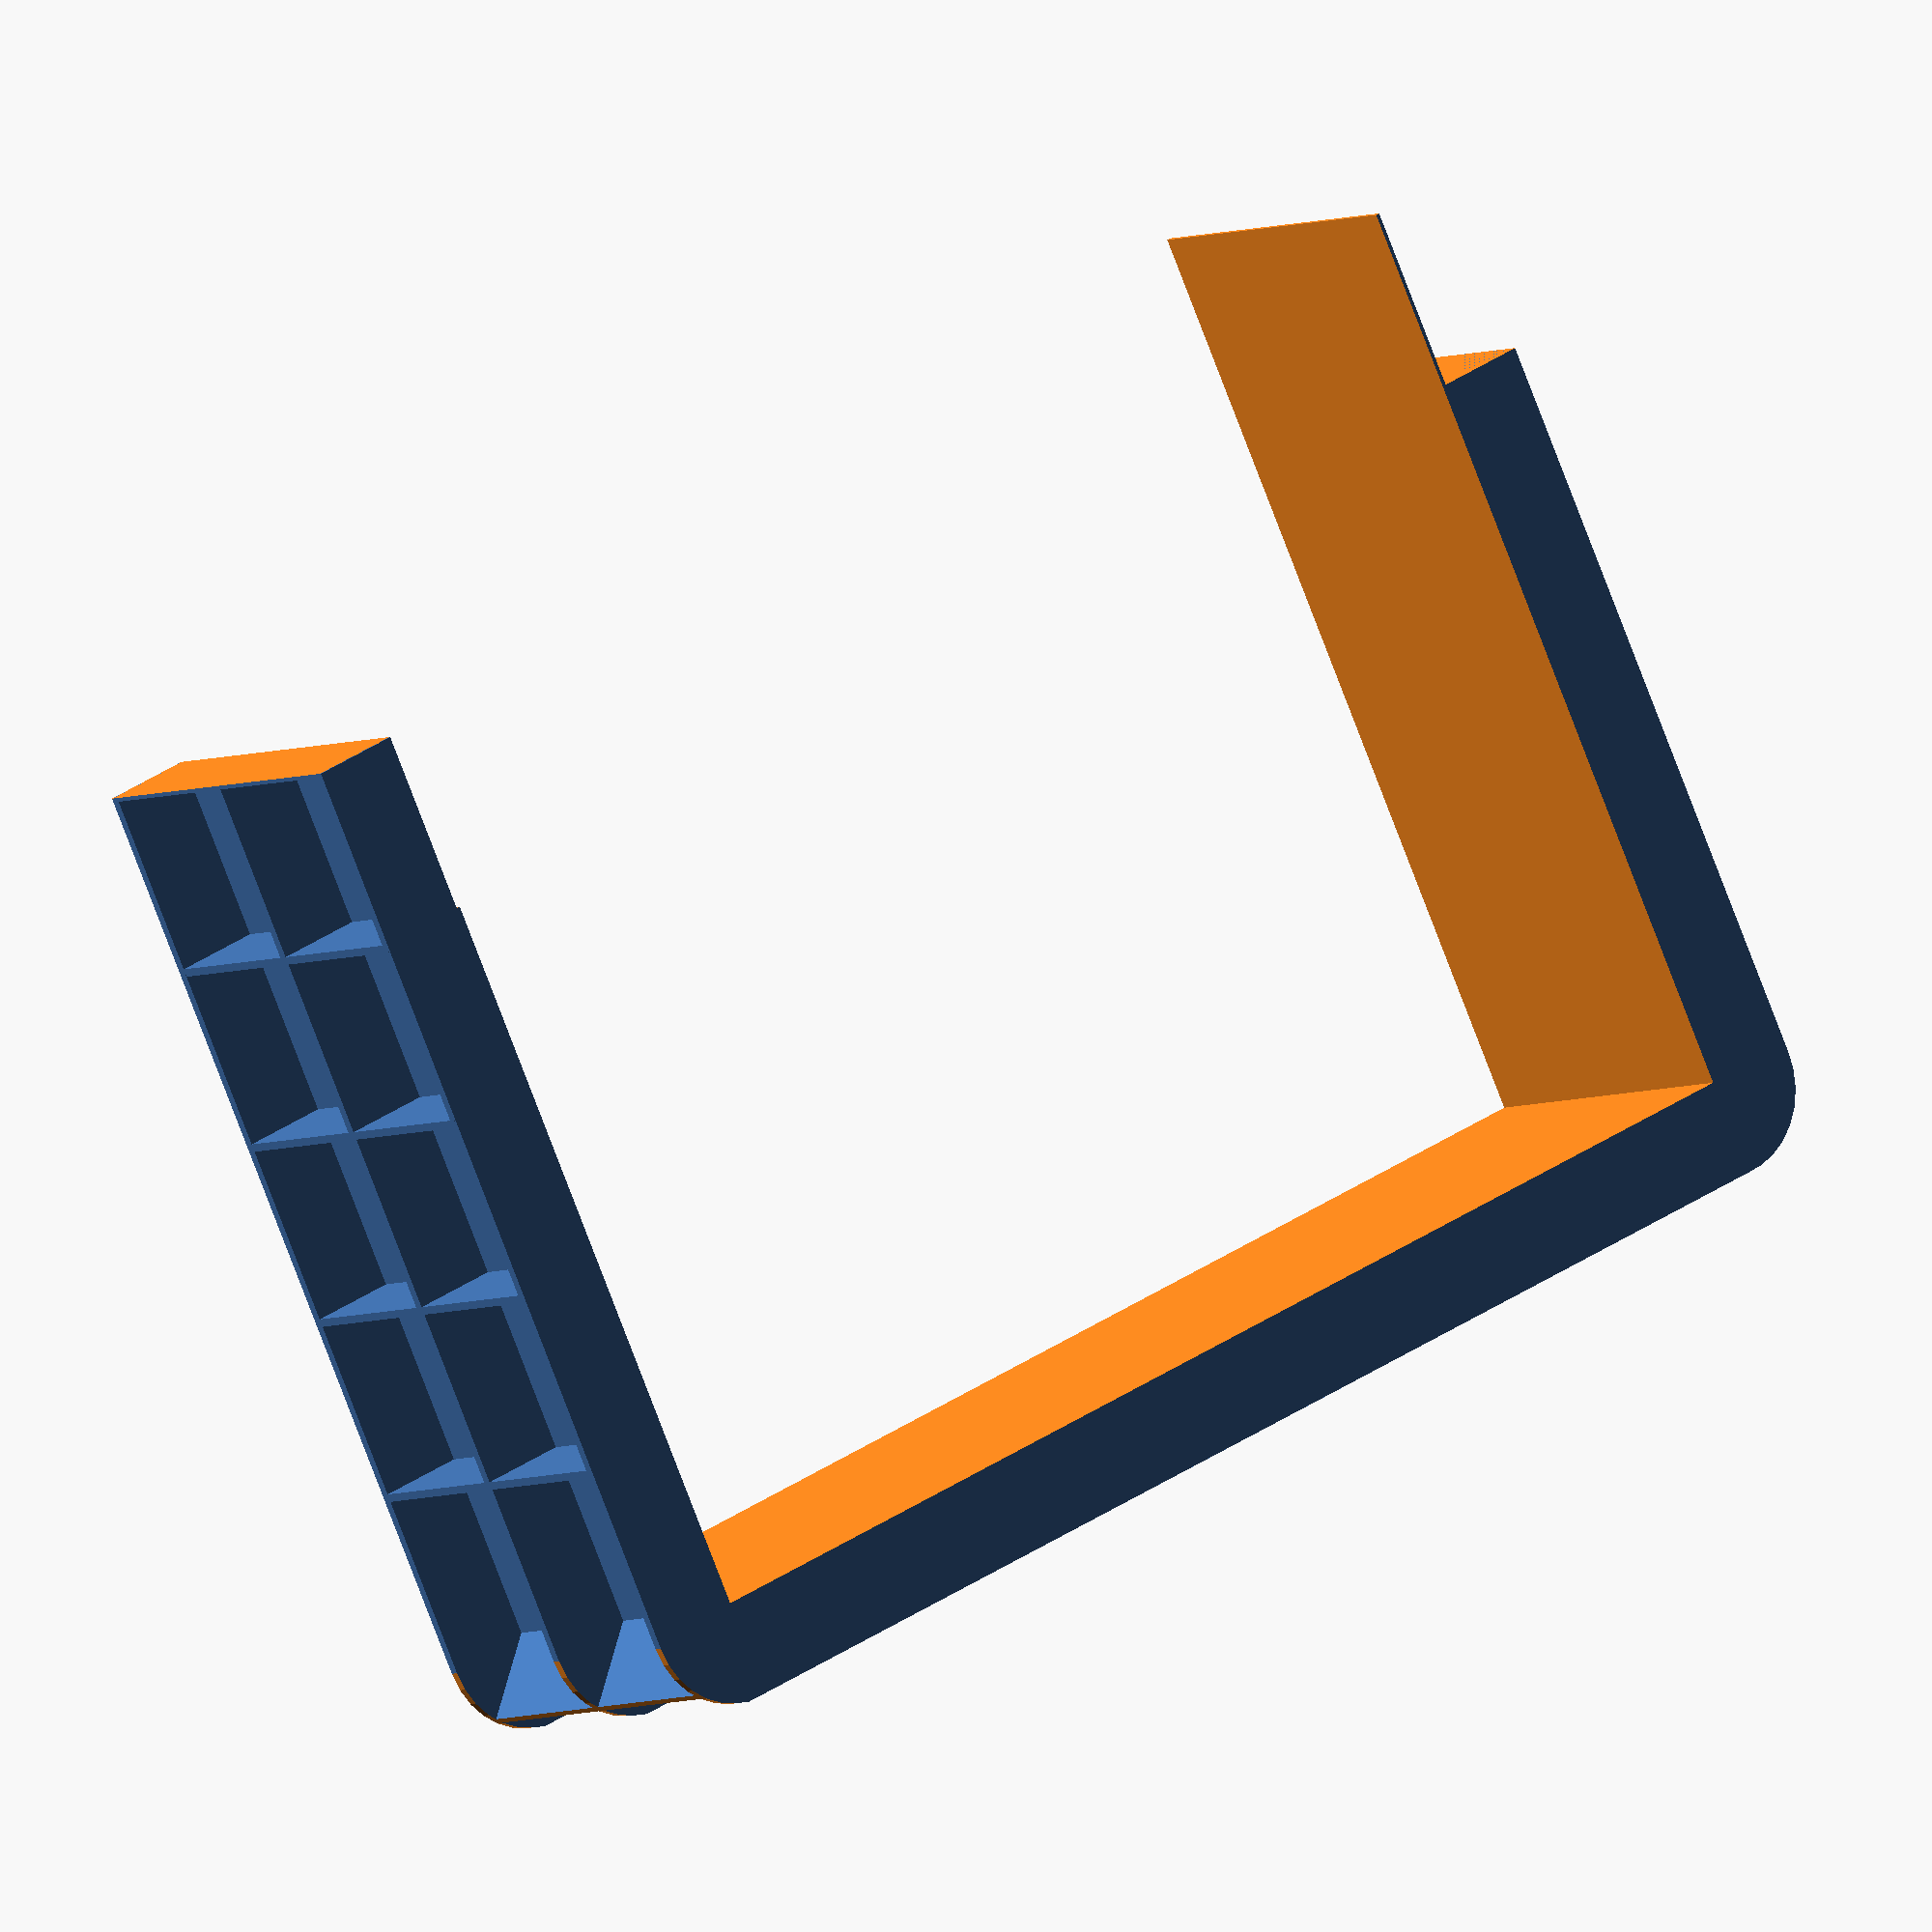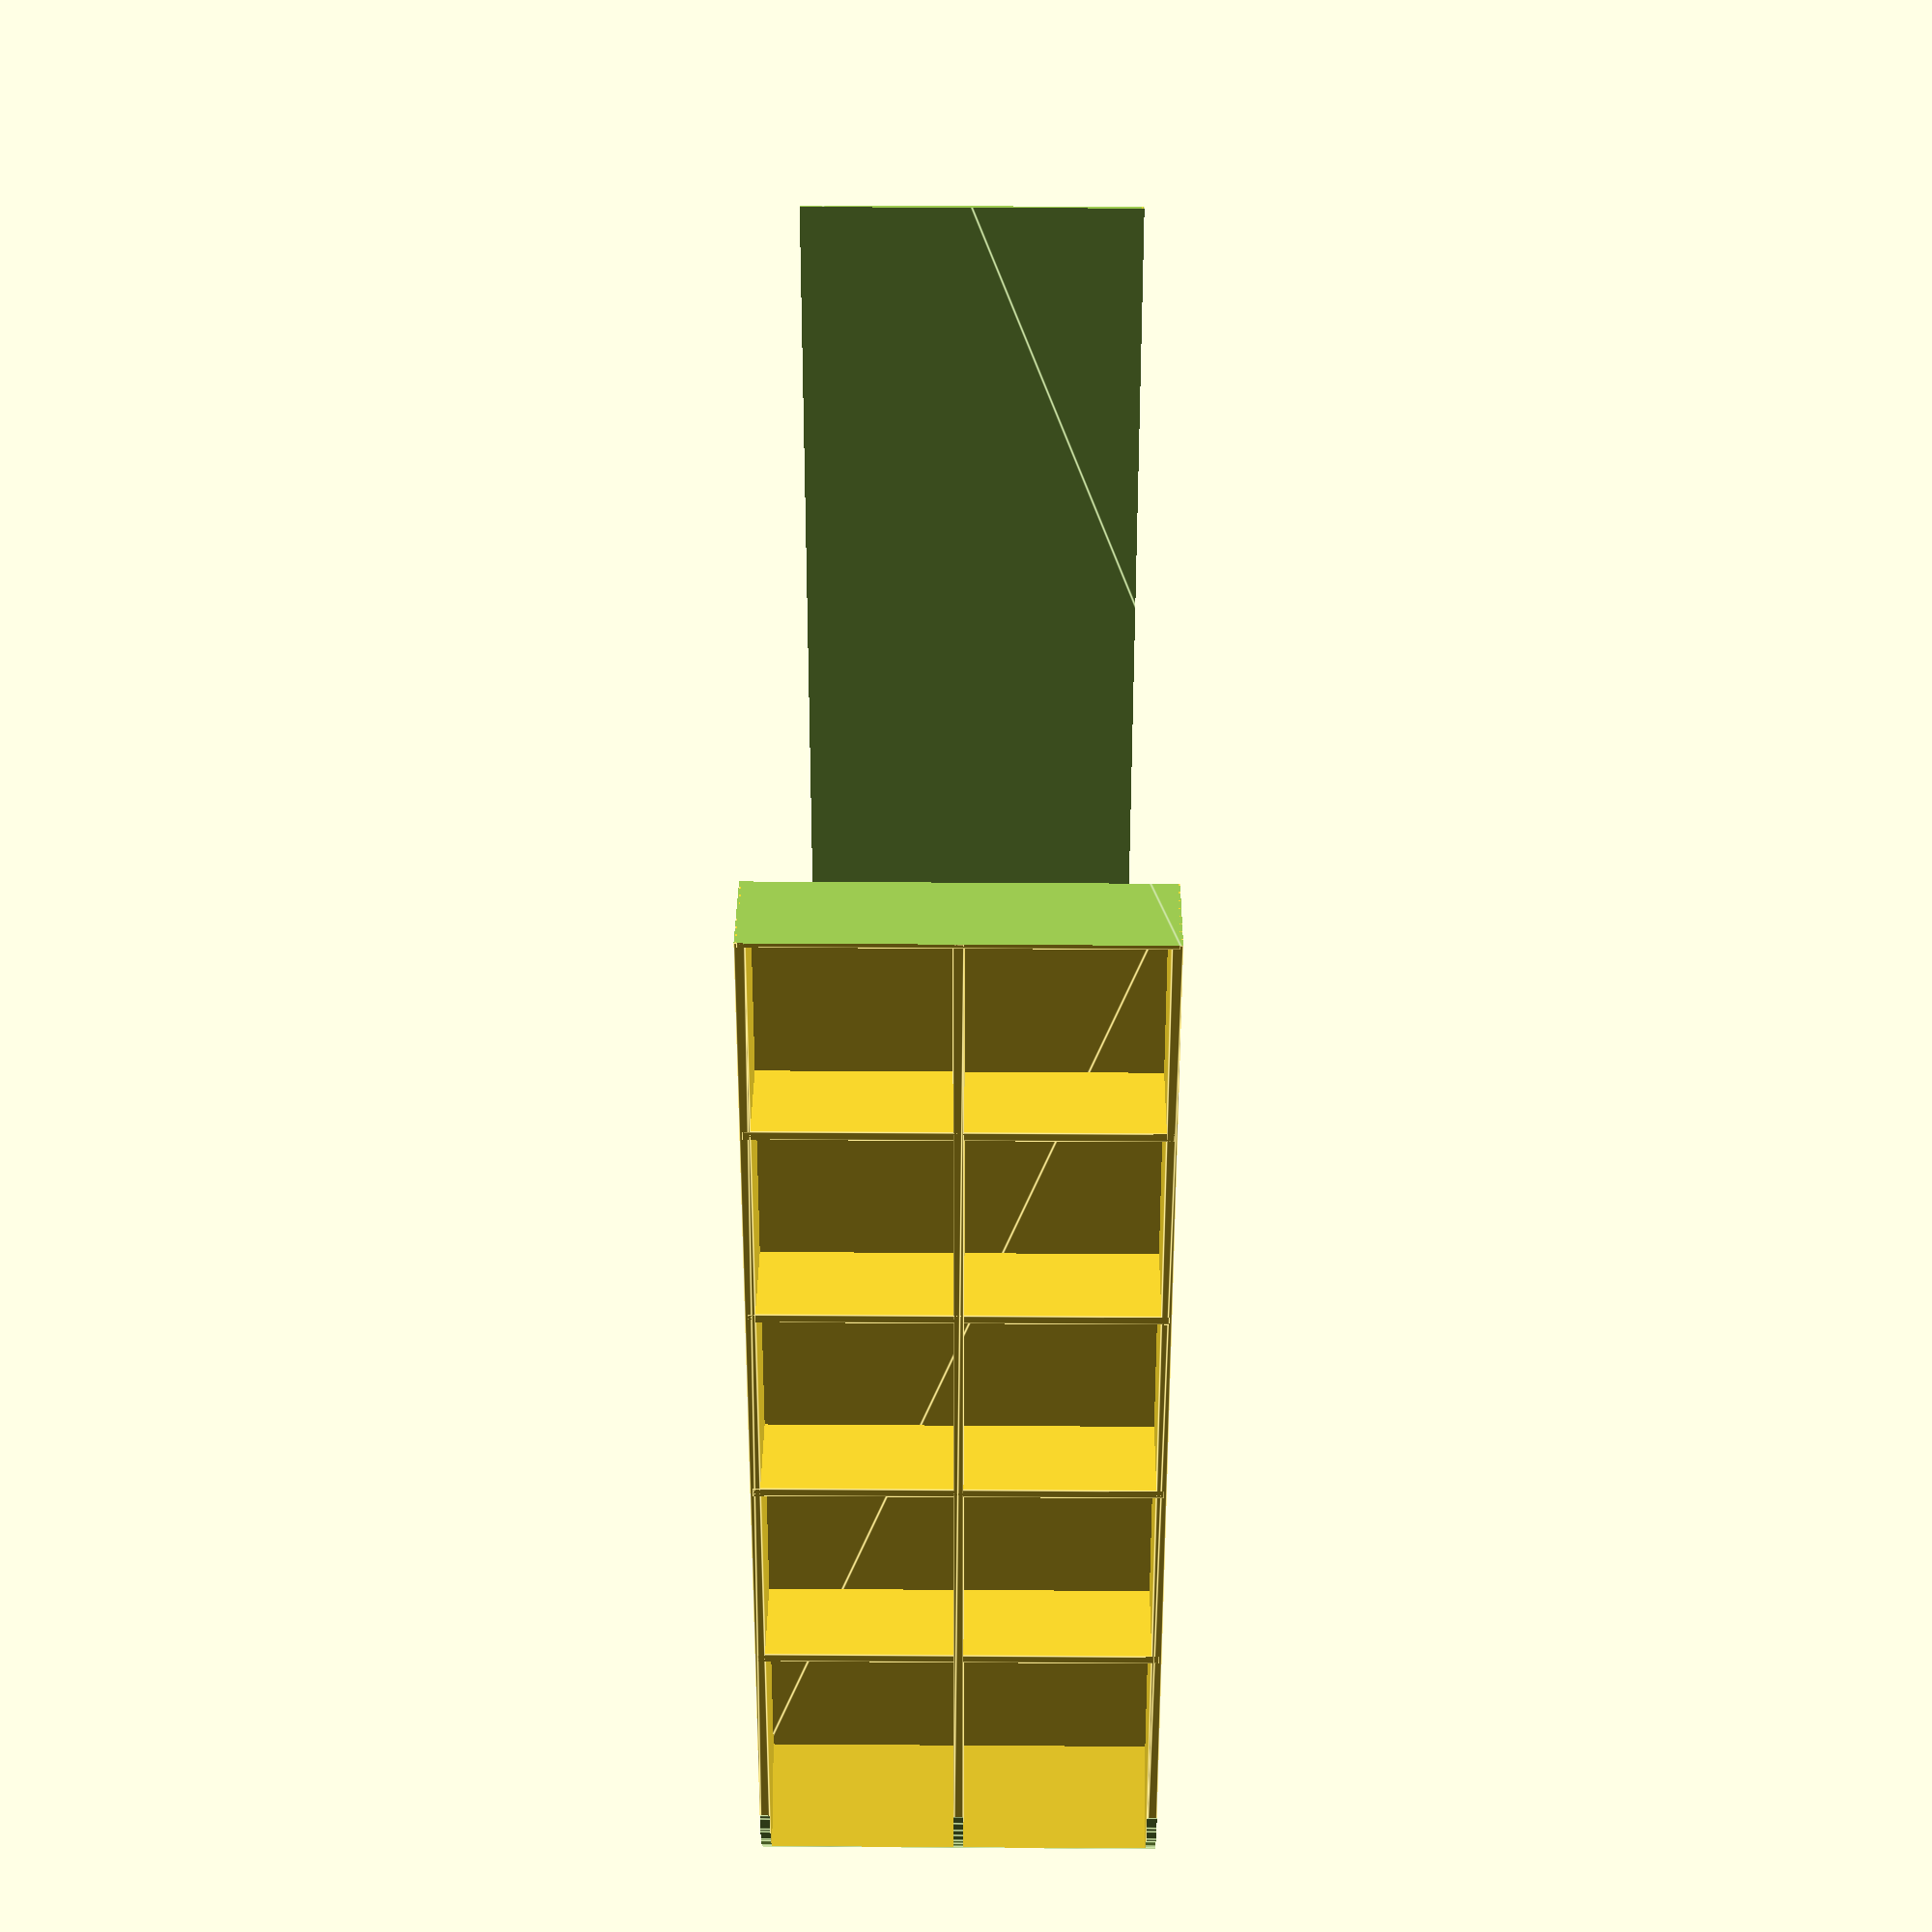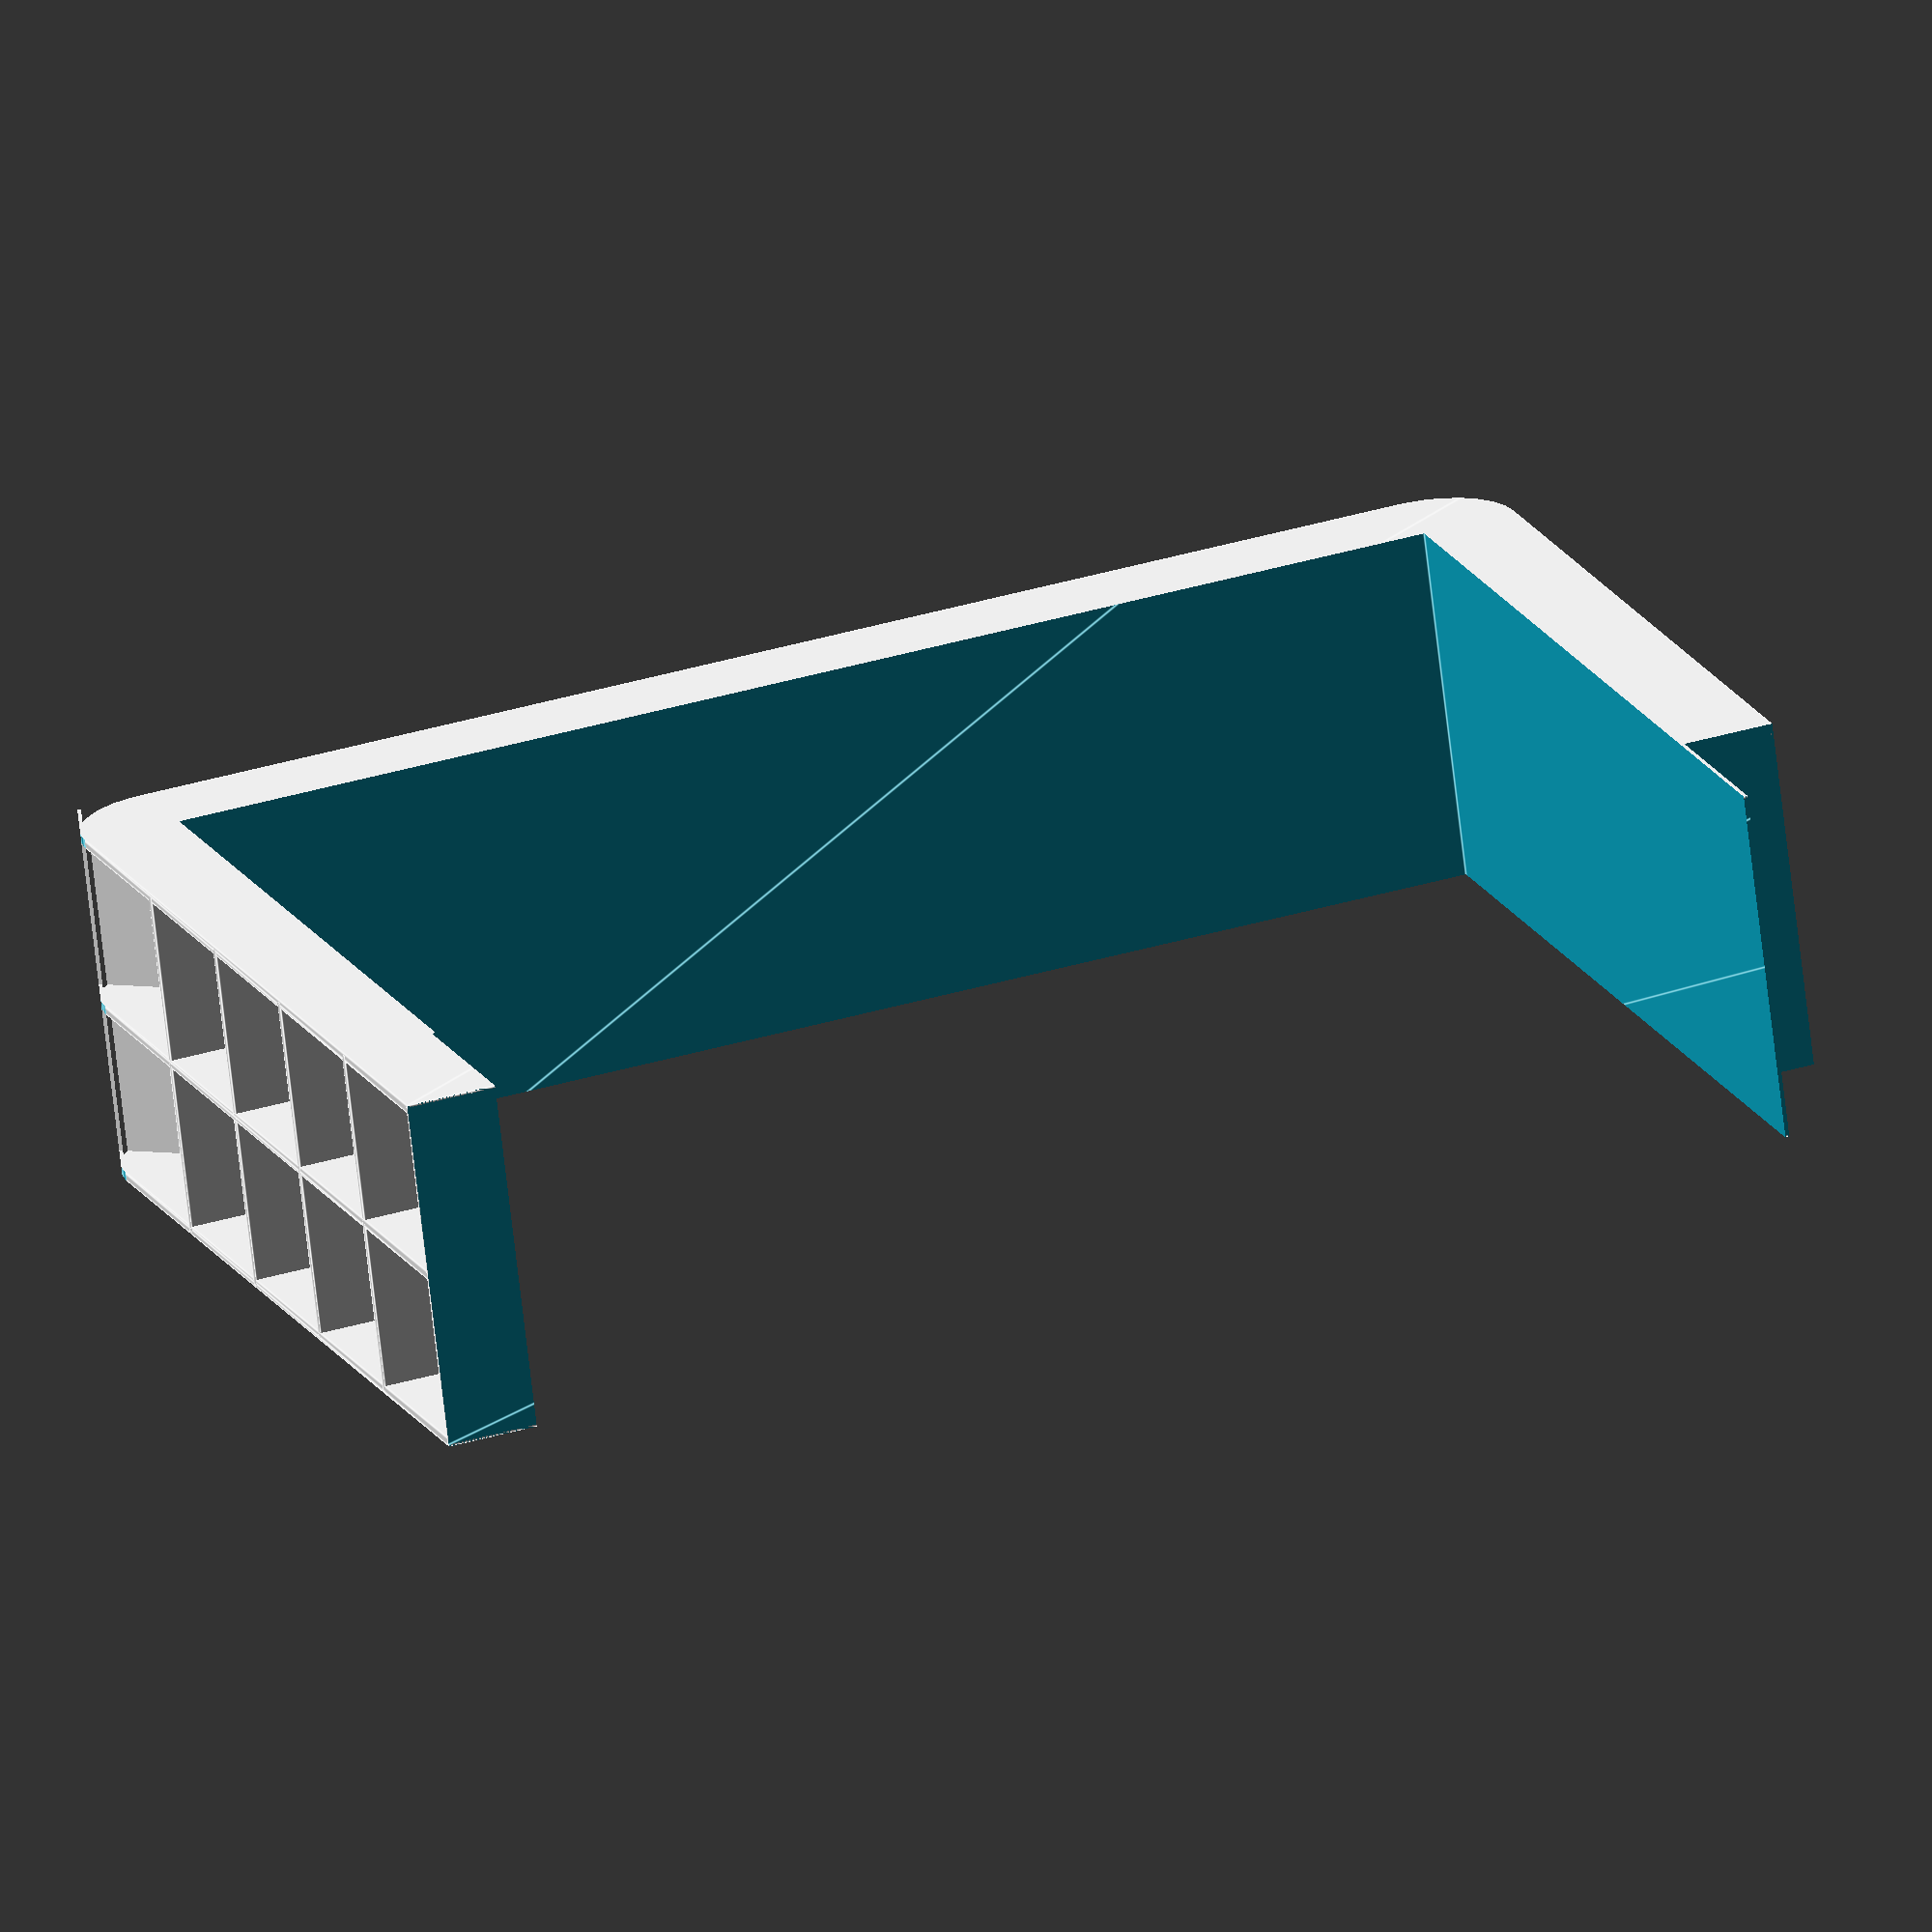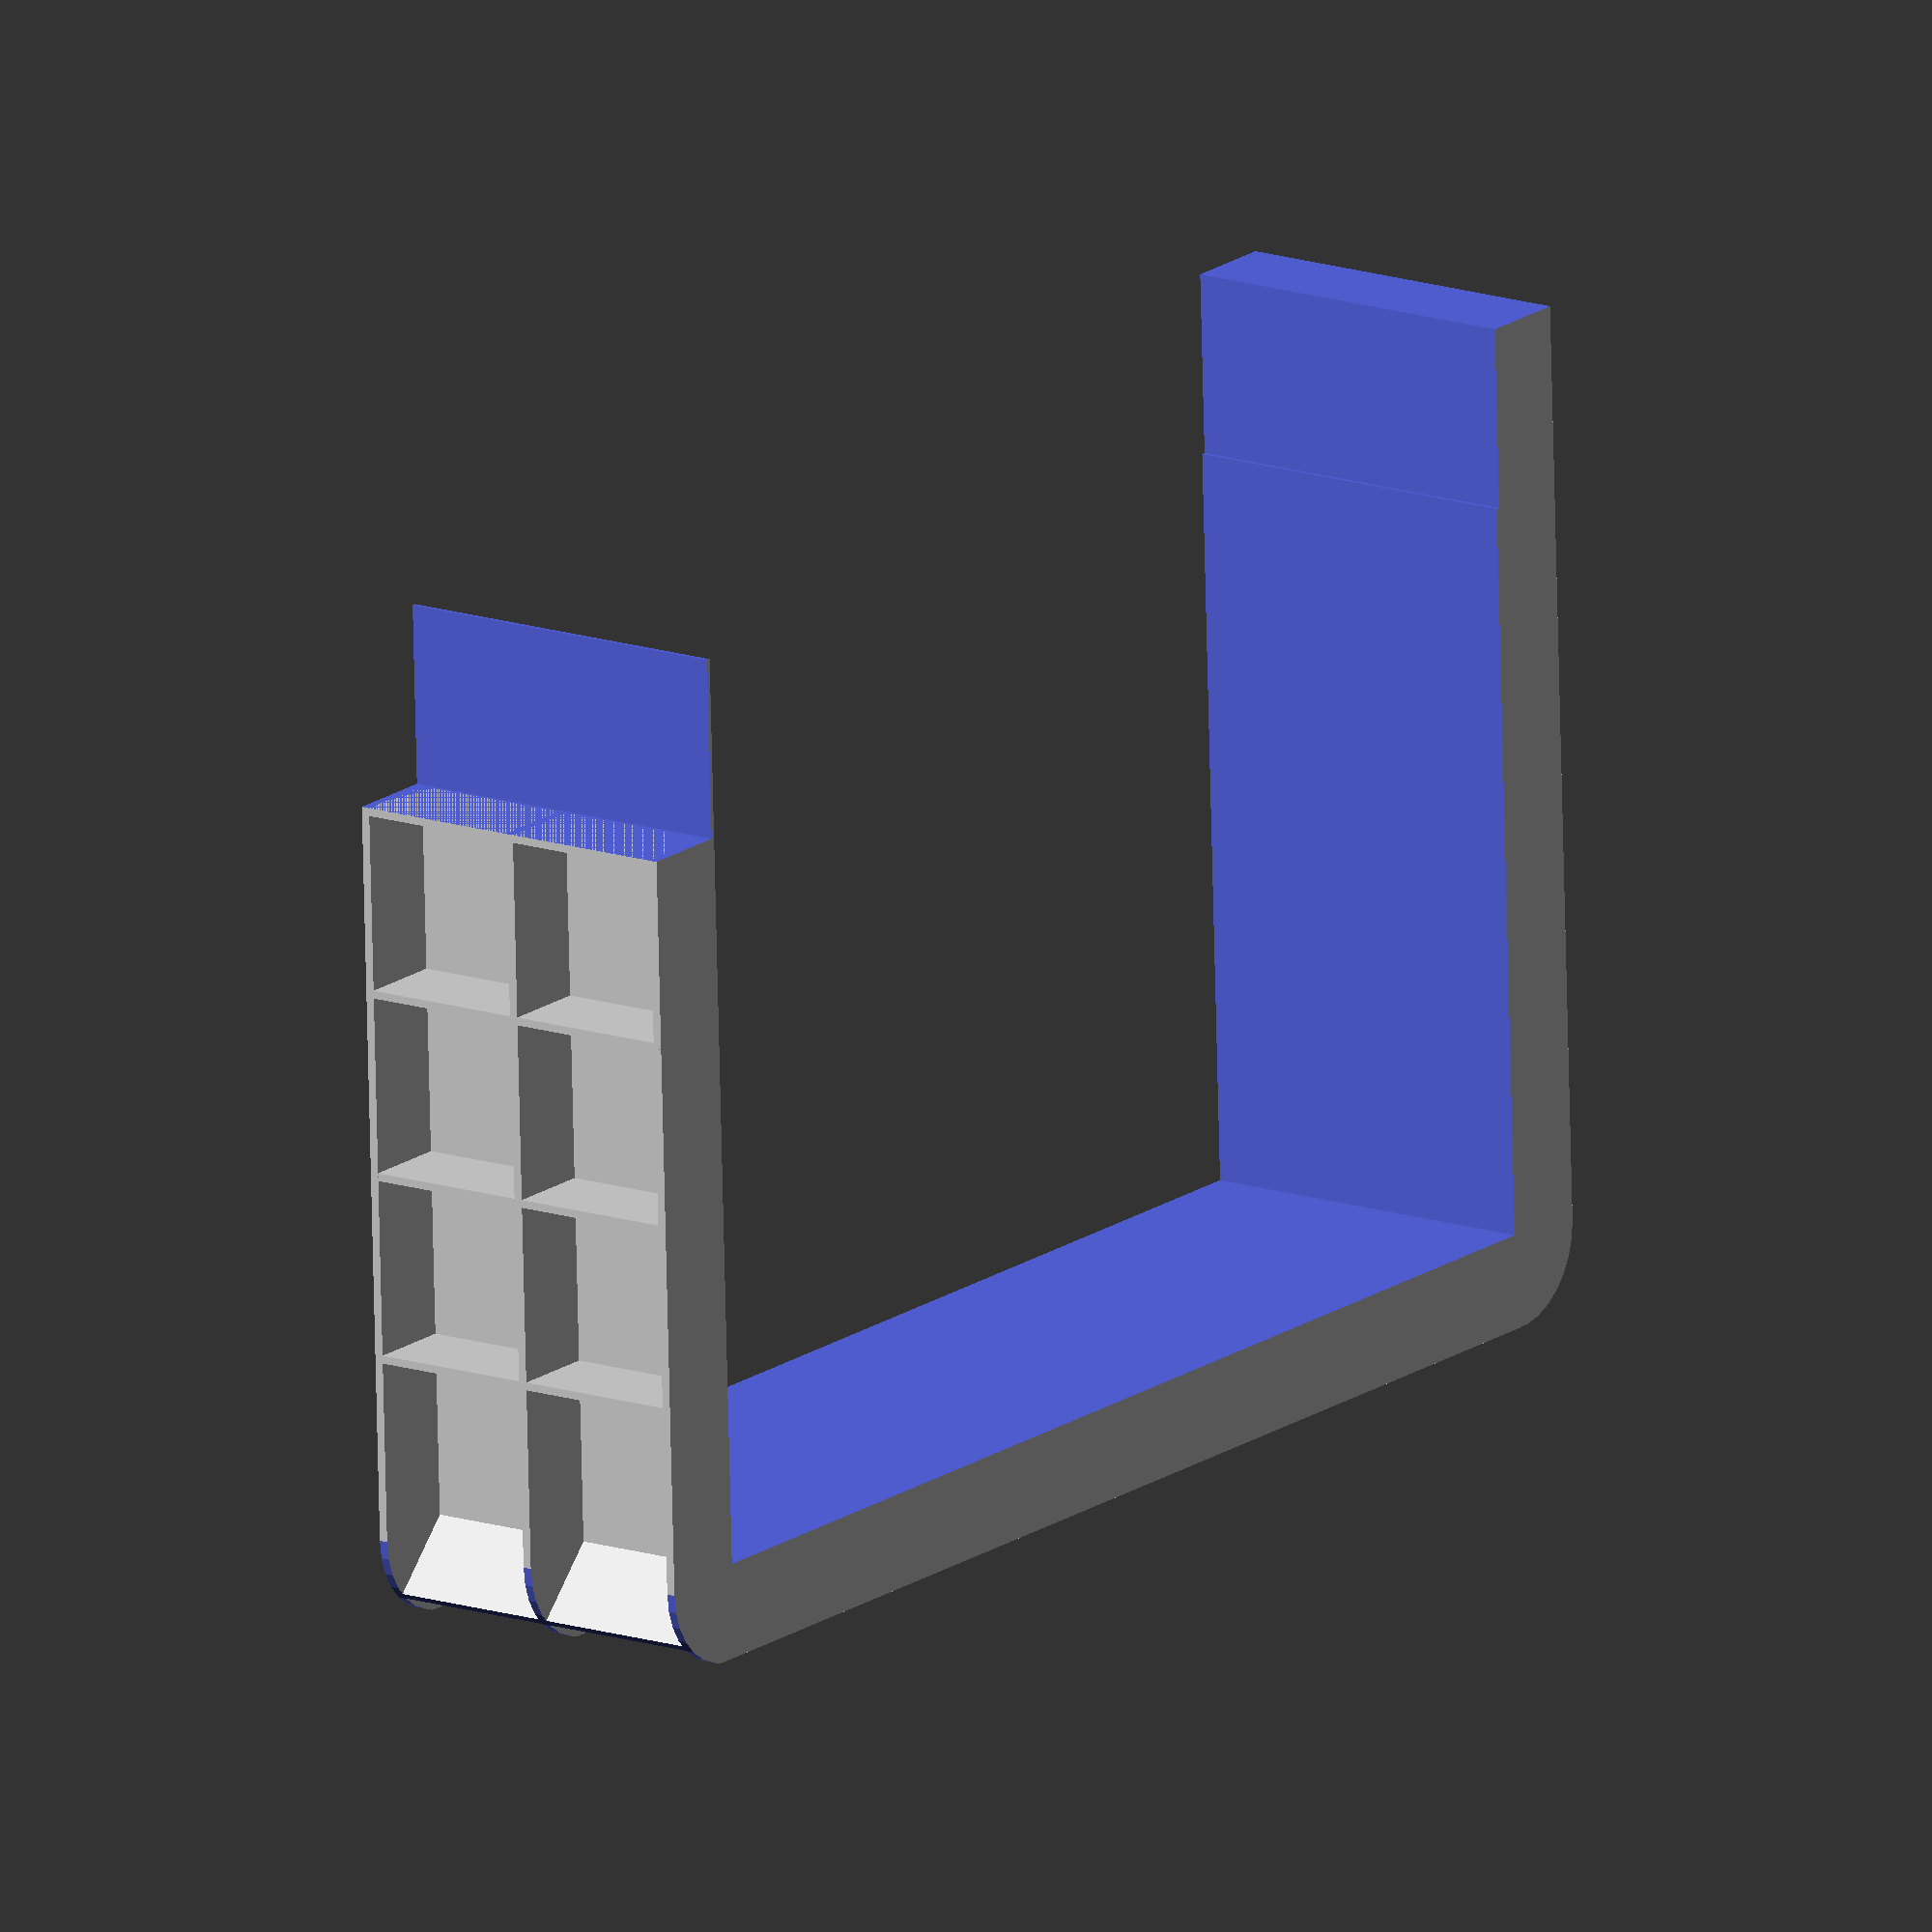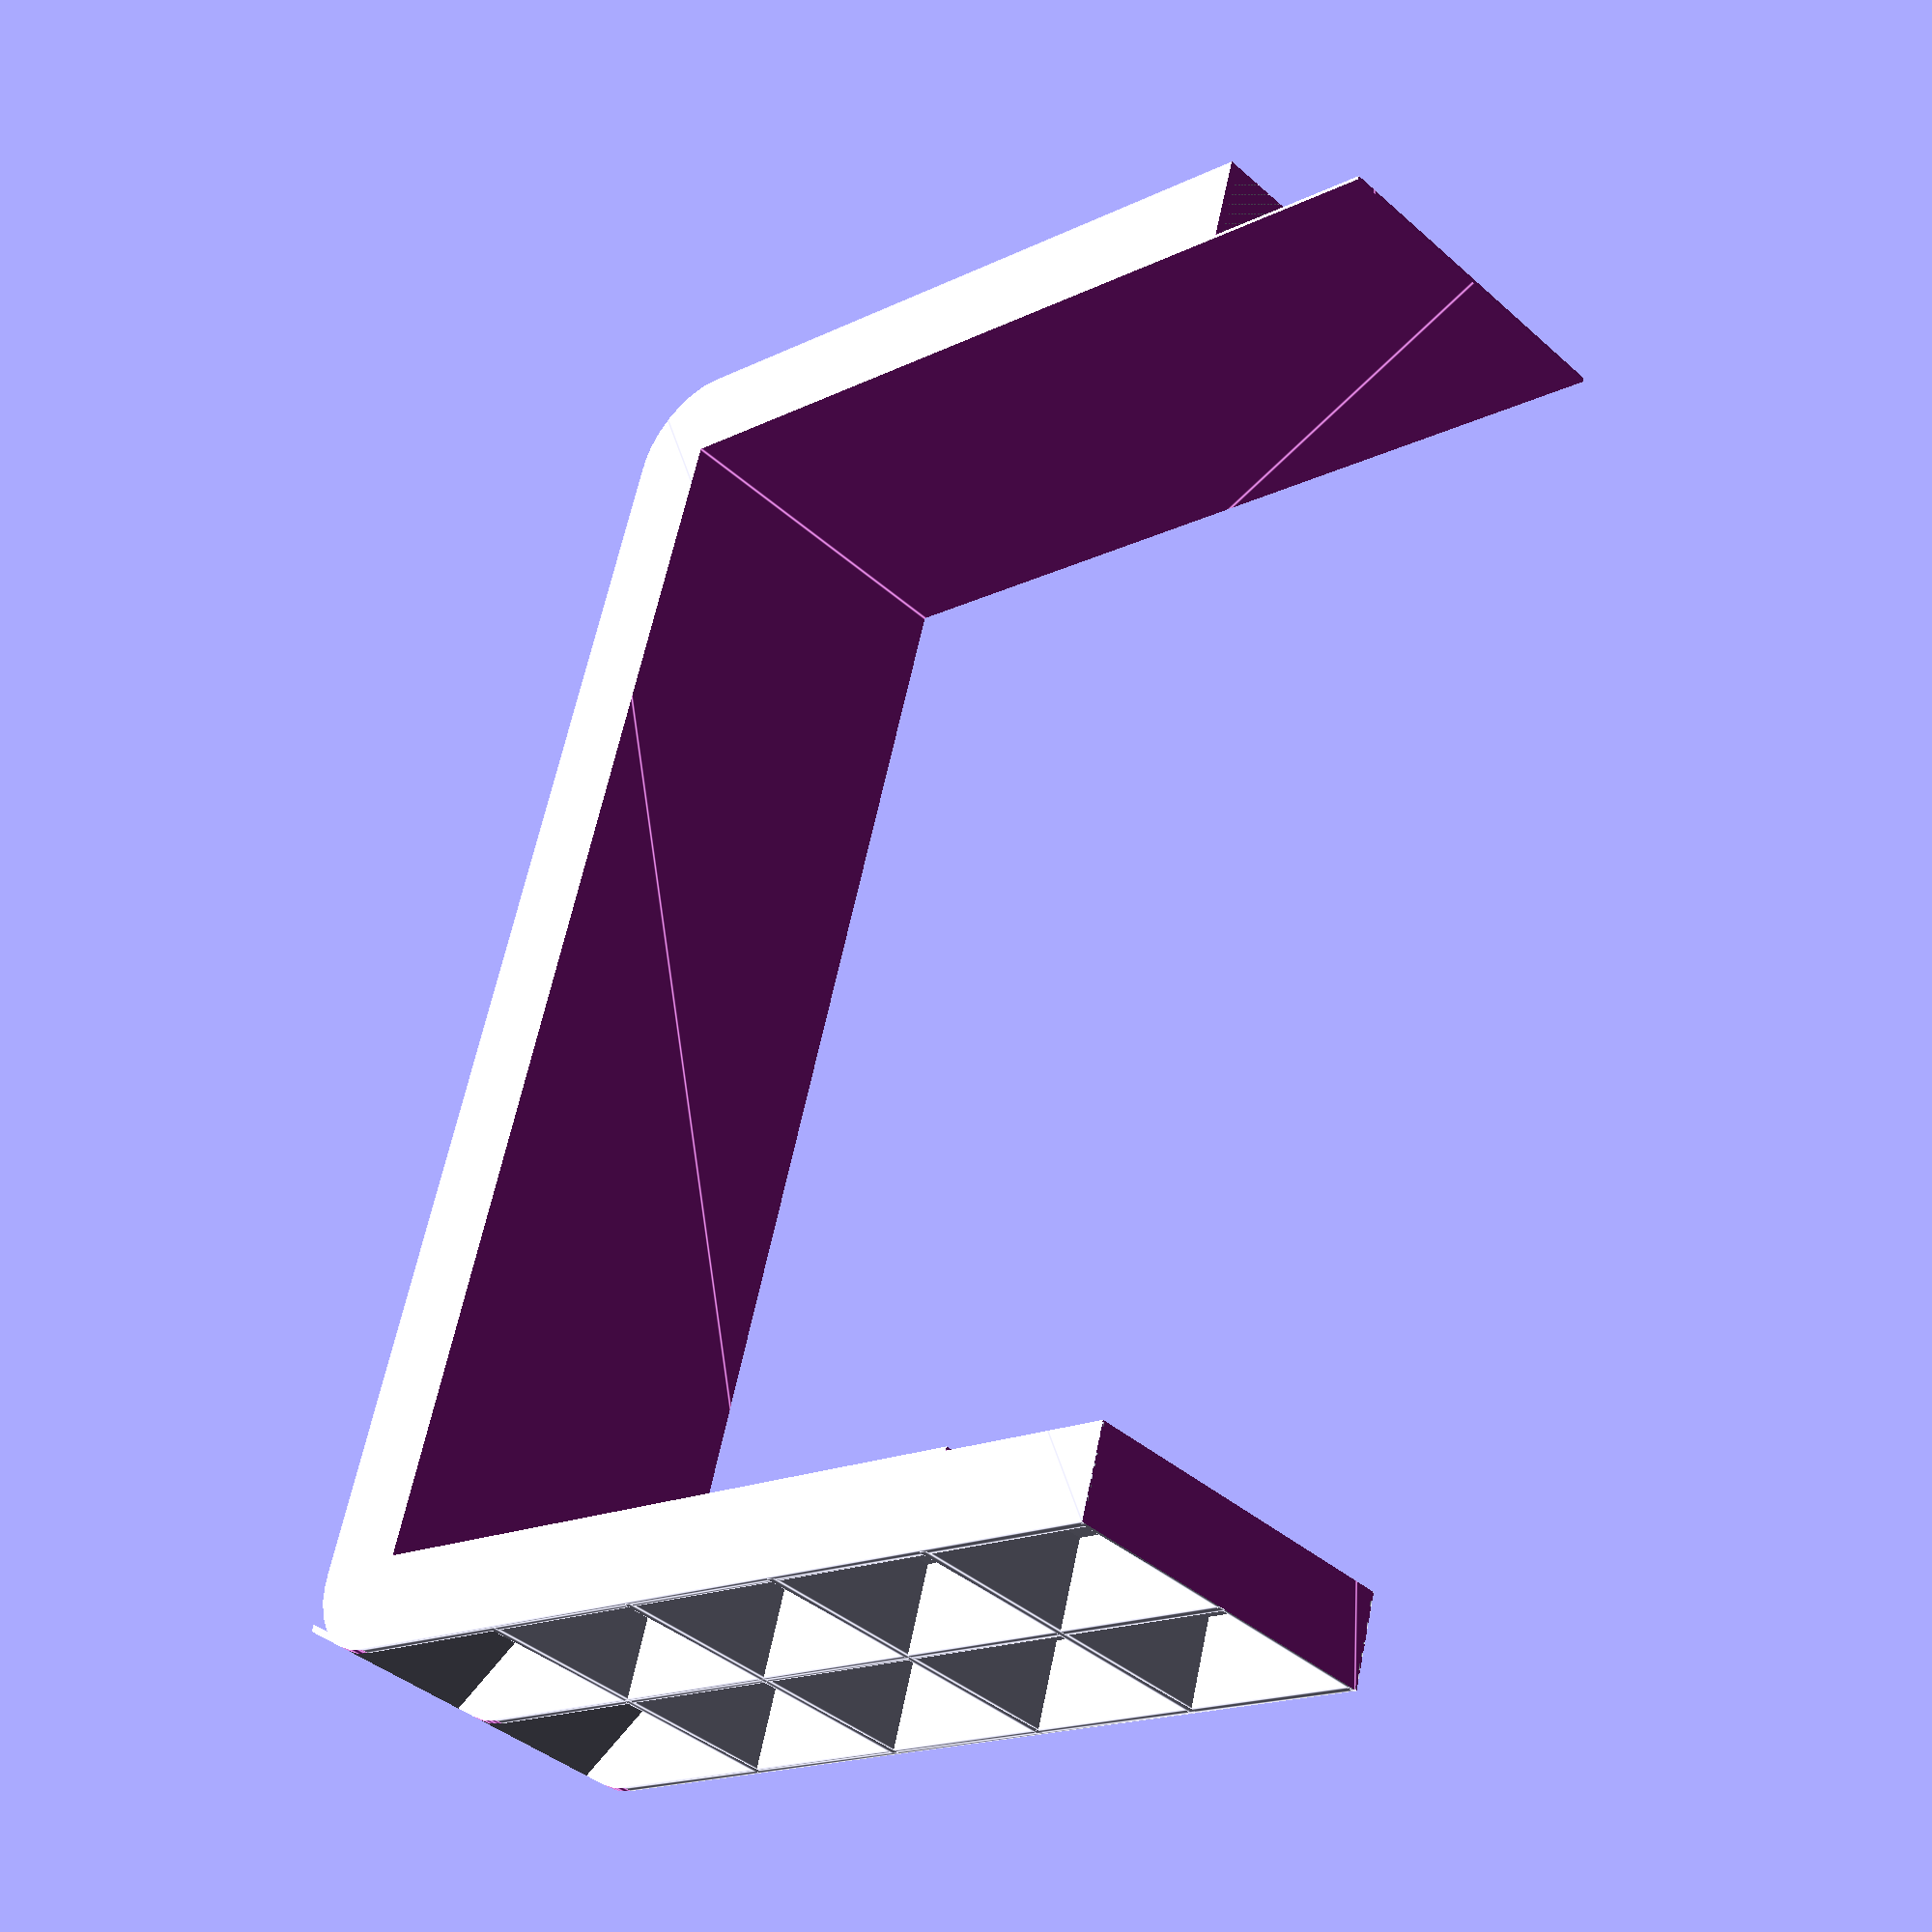
<openscad>
// Intended print settings
layer_height    = 0.25;
extrusion_width = 0.45;

// Material strength
material_xy = extrusion_width * 2;
material_z  = layer_height * 4;

// Dimensions of A5 (ISO 216) paper
a5 = [148, 210];

height = 40;

gap =  0.2;
rim = 10;

rib_distance = 20;

inner_size = [a5.x, a5.y / 2] + [gap, gap / 2];
outer_size = inner_size + [material_xy * 2, material_xy];
base_size  = outer_size + [rim * 2, rim];

rib_distance_target = 20;

num_ribs_front = round(outer_size.x / rib_distance_target - 1);
num_ribs_side  = round(outer_size.y / rib_distance_target - 1);

rib_distance_front = outer_size.x / (num_ribs_front + 1);
rib_distance_side  = outer_size.y / (num_ribs_side  + 1);


outer();


module outer() {
    connector()
    difference() {
        union() {
            ribs();
            walls();
        }

        inner_space();

        corner([0, 0]);
        corner([1, 0]);
    }

    module ribs() {
        union() {
            horizontal(0.0);
            horizontal(0.5);
            horizontal(1.0);

            // Vertical front ribs
            for (i = [1:num_ribs_front]) {
                translate([
                    rim + rib_distance_front * i - material_xy / 2,
                    0,
                    0,
                ])
                cube([material_xy, rim, height]);
            }

            // Vertical side ribs
            for (i = [1:num_ribs_side + 1]) {
                translate([
                    0,
                    rim + rib_distance_side * i - material_xy / 2,
                    0,
                ])
                cube([base_size.x, material_xy, height]);
            }

            vertical_corner(location = 0.0, angle =  45);
            vertical_corner(location = 1.0, angle = 135);
        }

        module horizontal(location) {
            offset = -(location - 0.5) * material_z / 2;

            translate([0, 0, offset + height * location])
            linear_extrude(material_z, center = true)
            square(base_size);
        }

        module vertical_corner(location, angle) {
            translate([base_size.x * location, 0, height / 2])
            rotate([0, 0, angle])
            translate([rim, 0, 0])
            cube([rim * 2, material_xy, height], center = true);
        }
    }

    module walls() {
        translate([rim, rim, 0])
        linear_extrude(height)
        square(outer_size);
    }

    module inner_space() {
        translate([rim + material_xy, rim + material_xy, height / 2])
        linear_extrude(height * 2, center = true)
        square([inner_size.x, inner_size.y * 2]);
    }

    module corner(position) {
        translate([
            base_size.x * position.x,
            base_size.y * position.y,
            height / 2,
        ])
        linear_extrude(height * 2, center = true)
        difference() {
            square([rim, rim] * 2, center = true);

            circle_offset = [rim, -rim];

            translate([
                circle_offset[position.x],
                circle_offset[position.y]
            ])
            circle(r = rim);
        }
    }

    module connector() {
        difference() {
            children();

            translate([-base_size.x / 2, base_size.y, height / 2])
            linear_extrude(height * 2, center = true)
            square(base_size * 2);

            for (i = [0, 1]) {
                translate([
                    rim + material_xy / 2 + (inner_size.x + material_xy) * i,
                    base_size.y - rib_distance_side + material_xy / 2,
                    height / 2,
                ])
                linear_extrude(height * 2, center = true)
                square([inner_size.x / 2, rib_distance_side * 2]);
            }
        }
    }
}

</openscad>
<views>
elev=184.8 azim=154.2 roll=215.0 proj=o view=solid
elev=320.5 azim=6.3 roll=270.5 proj=p view=edges
elev=250.4 azim=19.9 roll=353.4 proj=o view=edges
elev=165.1 azim=182.3 roll=54.0 proj=o view=wireframe
elev=39.6 azim=254.4 roll=222.3 proj=p view=edges
</views>
